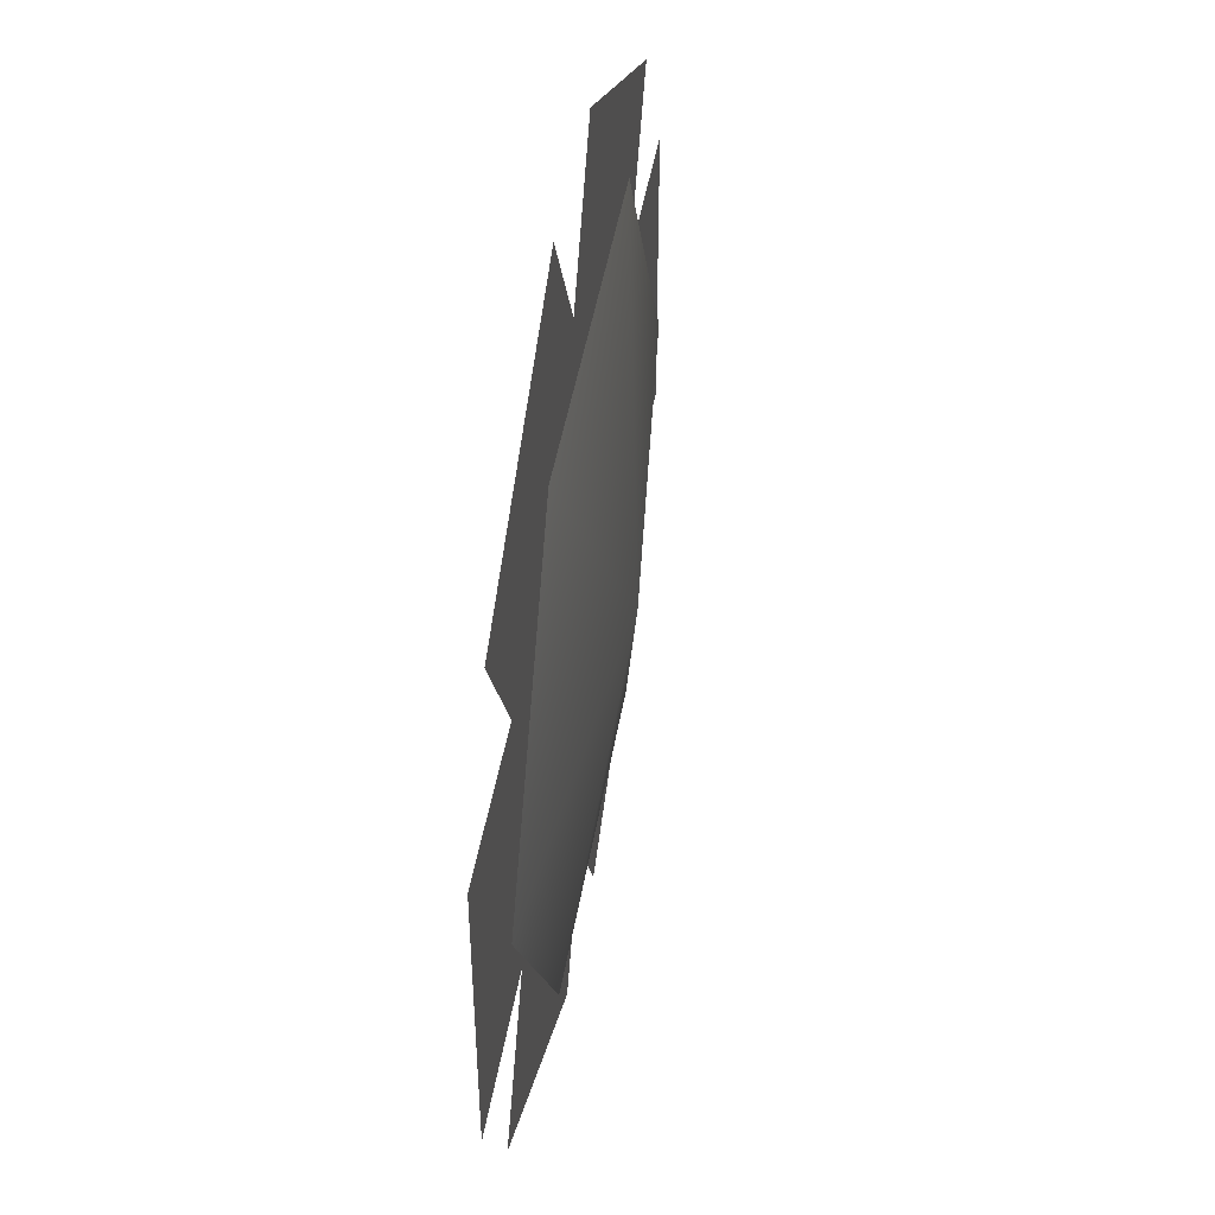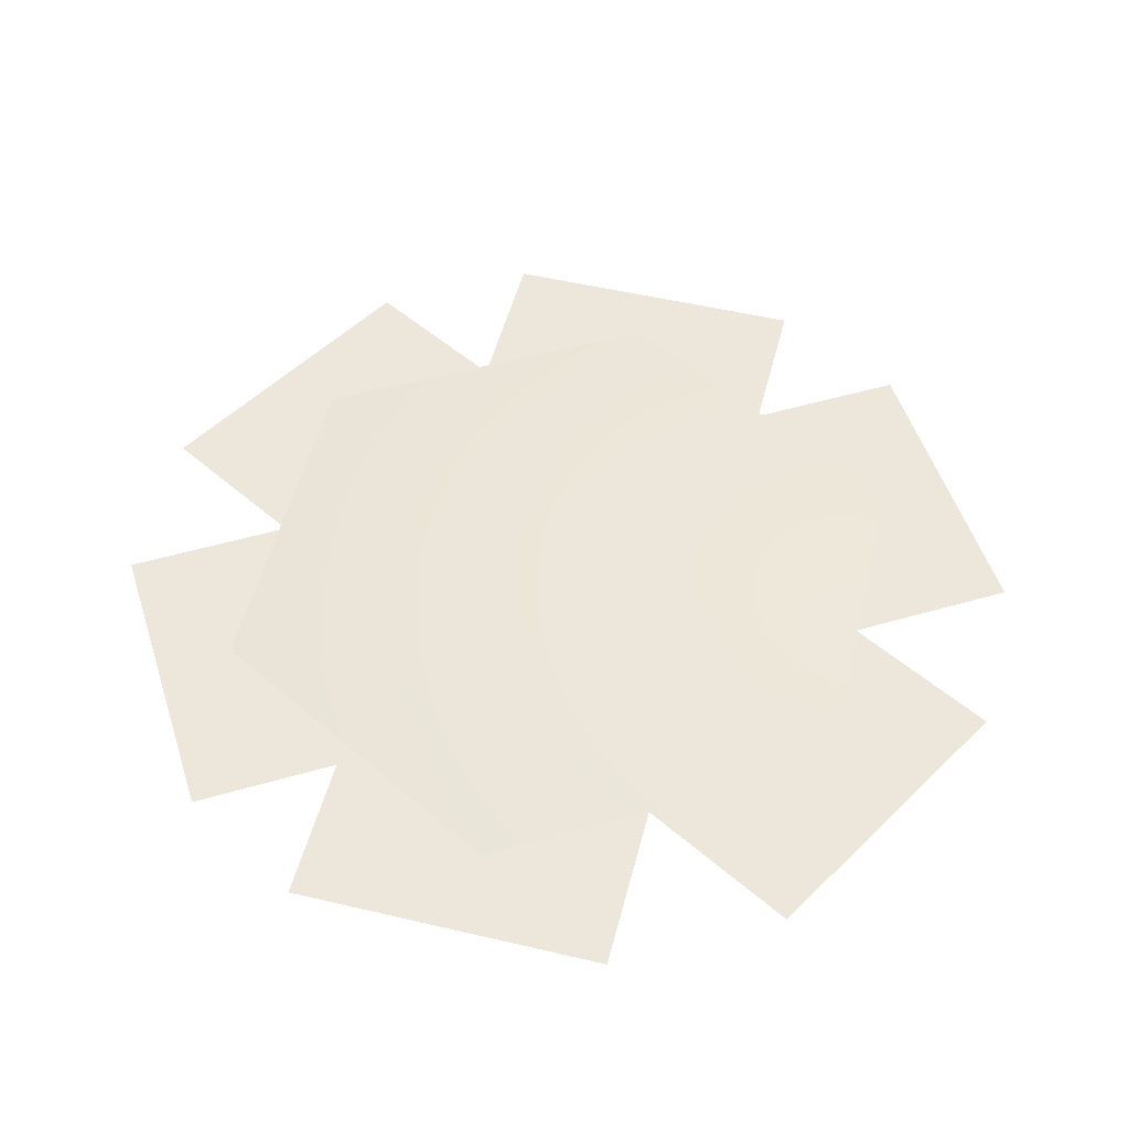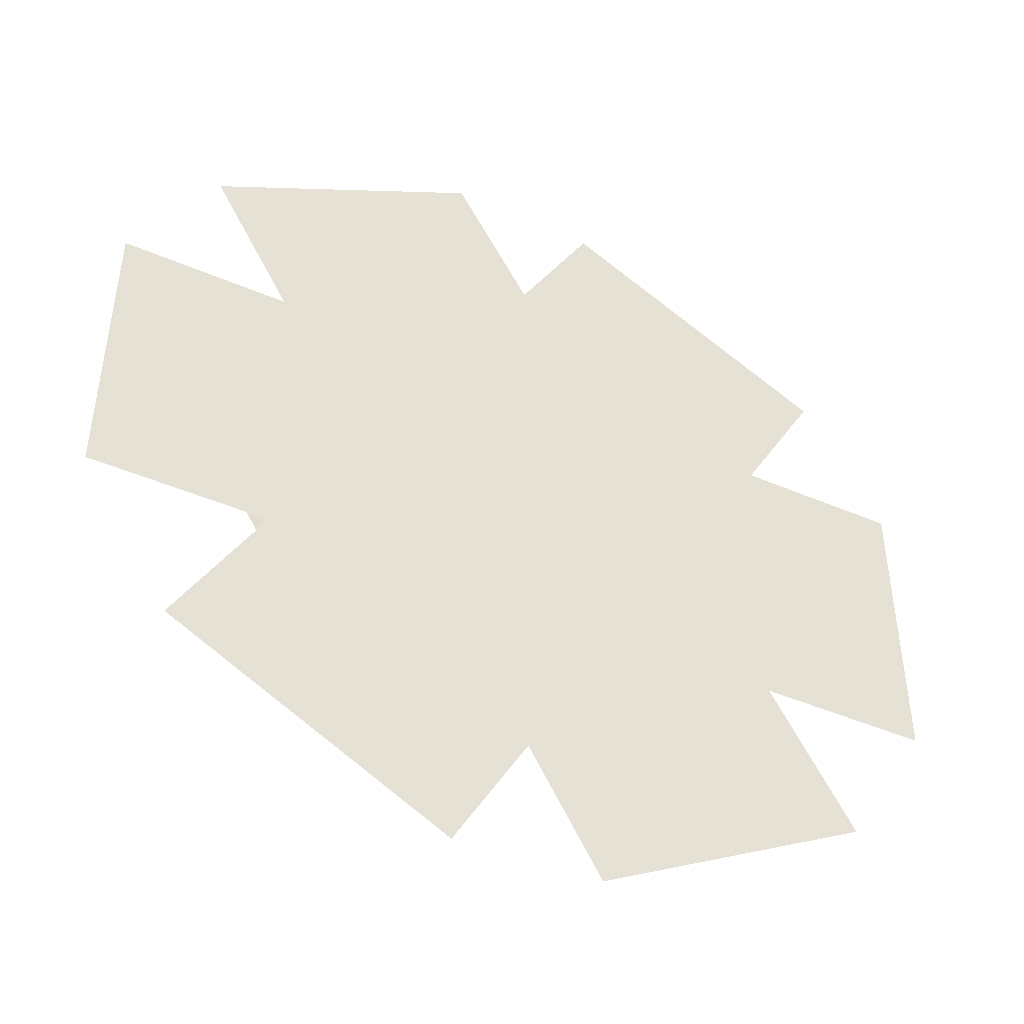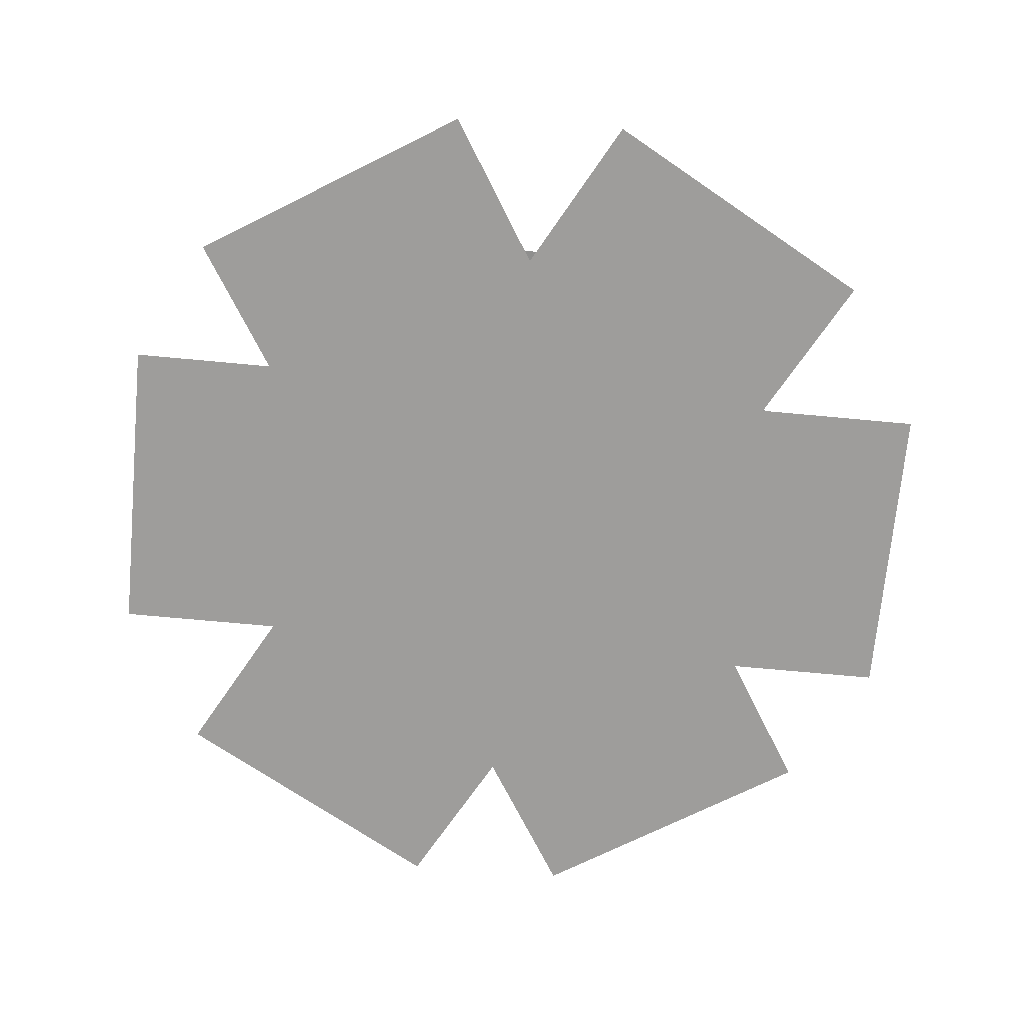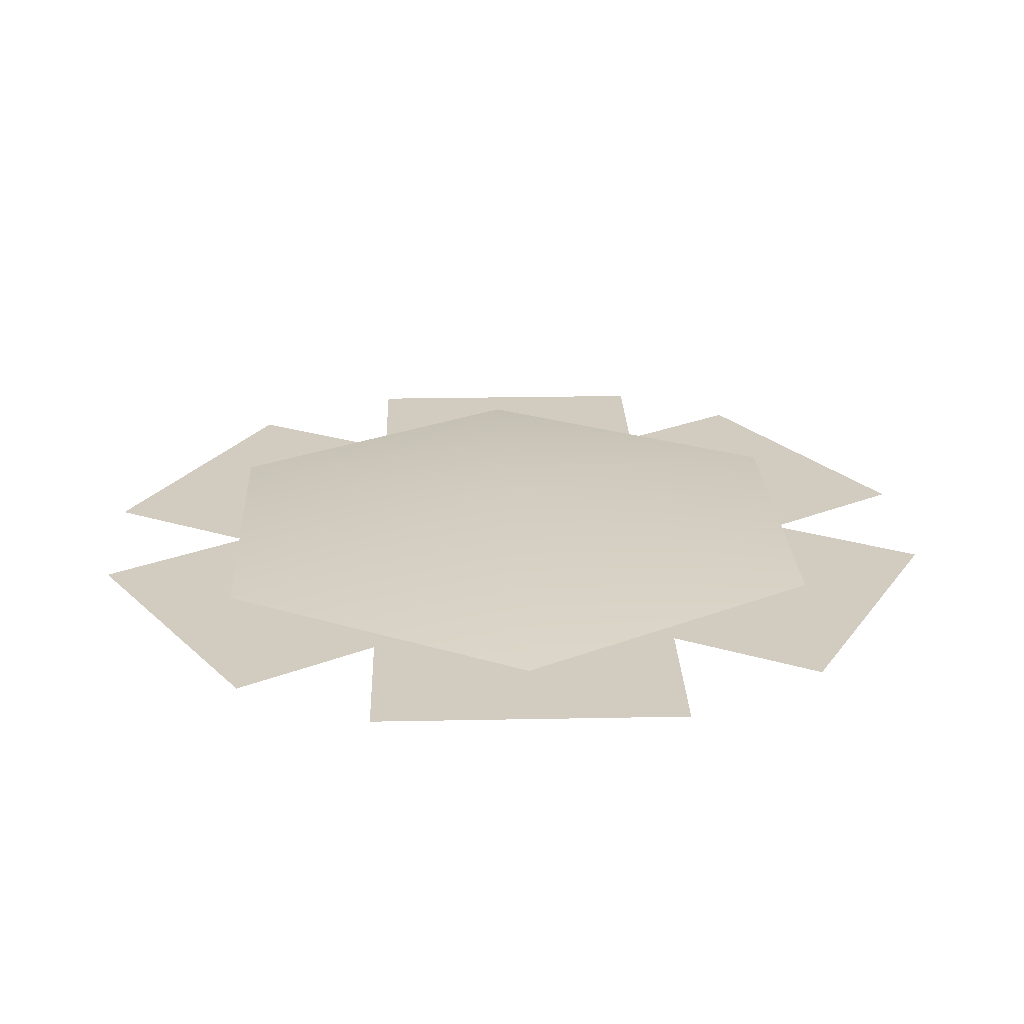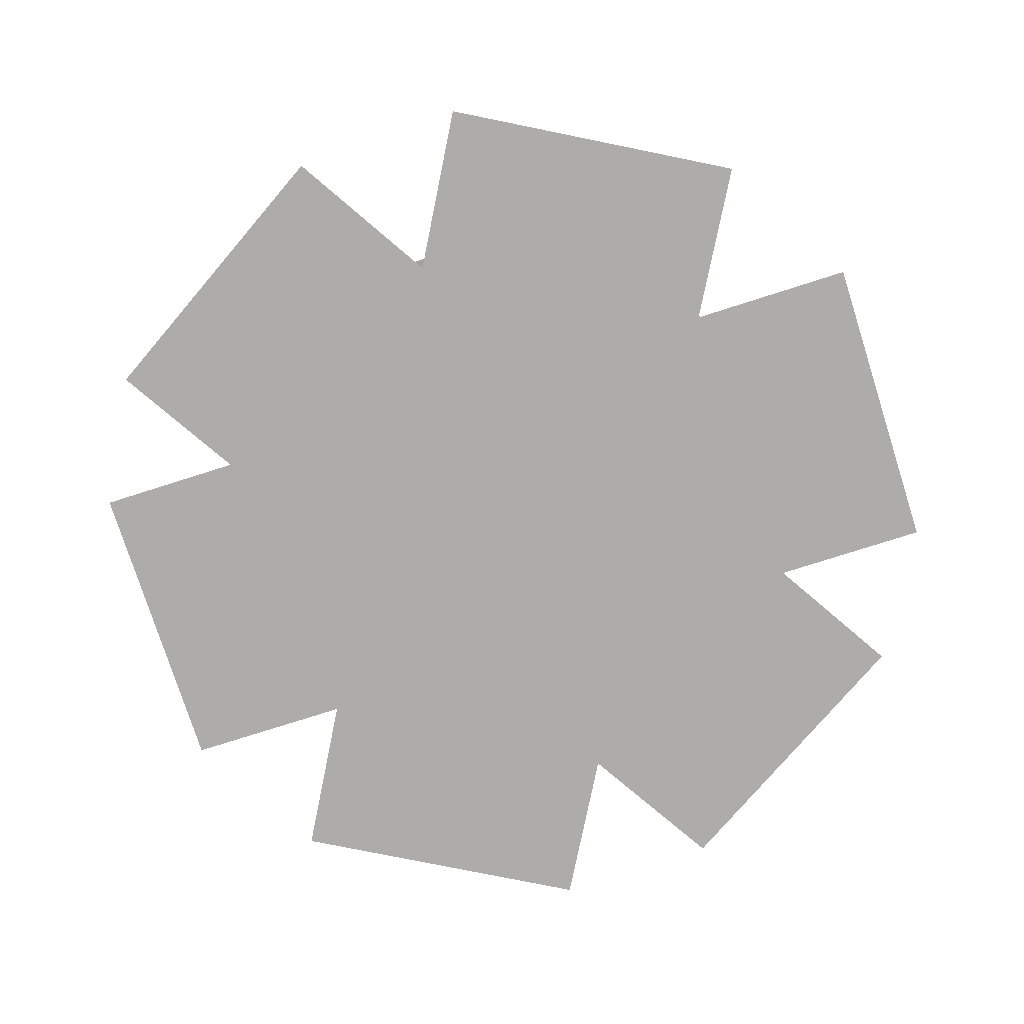
<metadata>
{"format":"obj","ext":"obj","renderer":"f3d","projection":"perspective","resolution":1024,"background":"white","views":[{"elev":46.7,"azim":-80.4,"up":"+Y"},{"elev":51.2,"azim":43.3,"up":"+Z"},{"elev":-46.6,"azim":154.0,"up":"+Y"},{"elev":-70.4,"azim":55.5,"up":"+Z"},{"elev":24.2,"azim":-152.9,"up":"+Z"},{"elev":-76.7,"azim":78.5,"up":"+Z"}]}
</metadata>
<code>
g default
v 11.16 -10.03 0.5772
v -2.512 14.69 0.5772
v 2.252 -14.95 0.5772
v -11.42 9.766 0.5772
v -14.12 -5.088 0.5772
v 14.12 -5.088 0.5772
v -14.12 5.088 0.5772
v 14.12 5.088 0.5772
v -2.438 -14.81 0.5772
v 11.32 9.853 0.5772
v -11.32 -9.853 0.5772
v 2.438 14.81 0.5772
v 5.832 10.1 1
v -5.832 10.1 1
v -11.66 2e-06 1
v -5.832 -10.1 1
v 5.832 -10.1 1
v 11.66 0 1
v 0 0 2.243
g initialShadingGroup pPlane63
f 1 2 3
f 3 2 4
f 5 6 7
f 7 6 8
f 9 10 11
f 11 10 12
f 13 14 19
f 14 15 19
f 15 16 19
f 16 17 19
f 17 18 19
f 18 13 19

</code>
